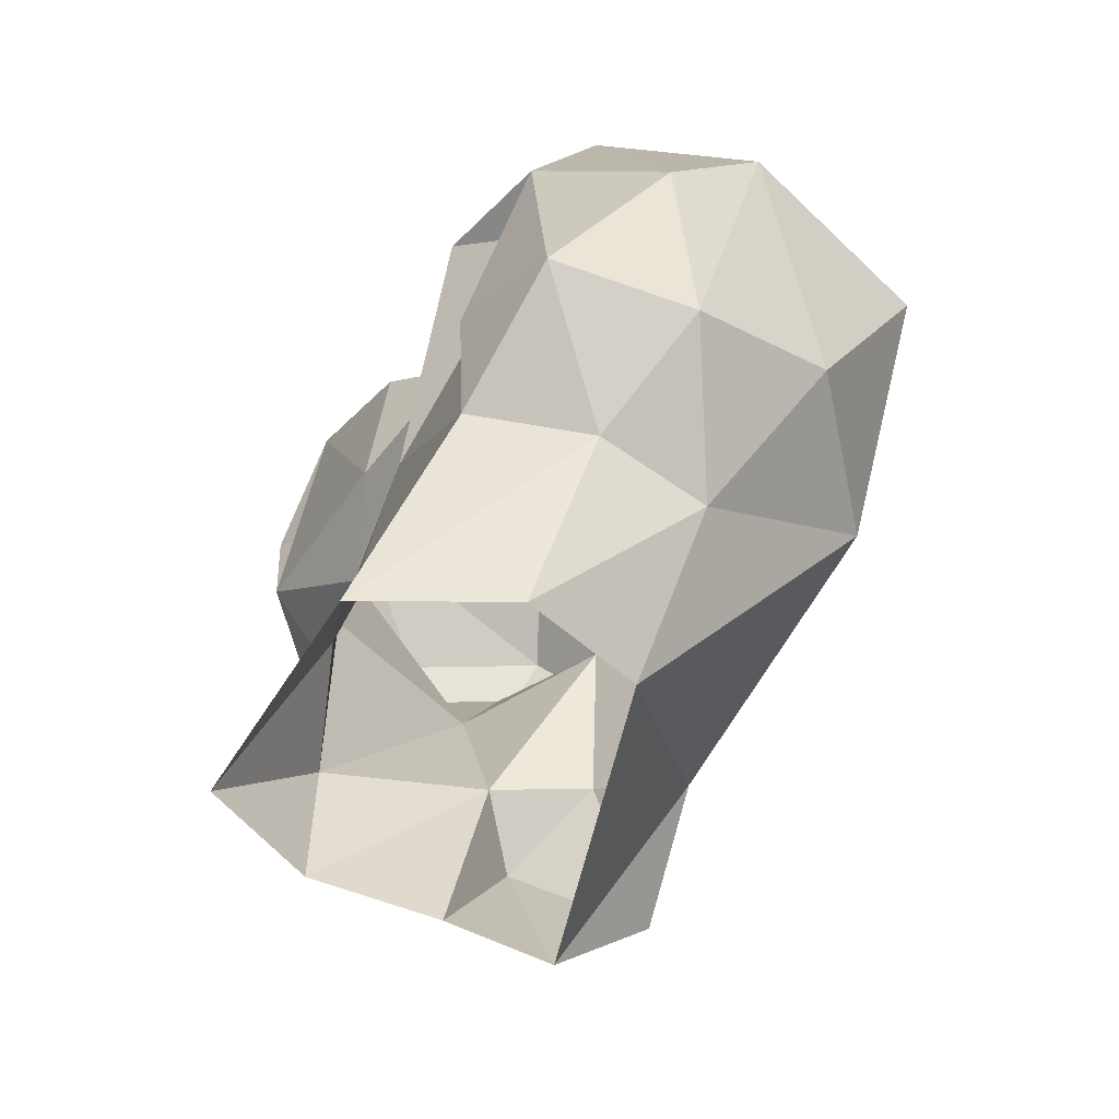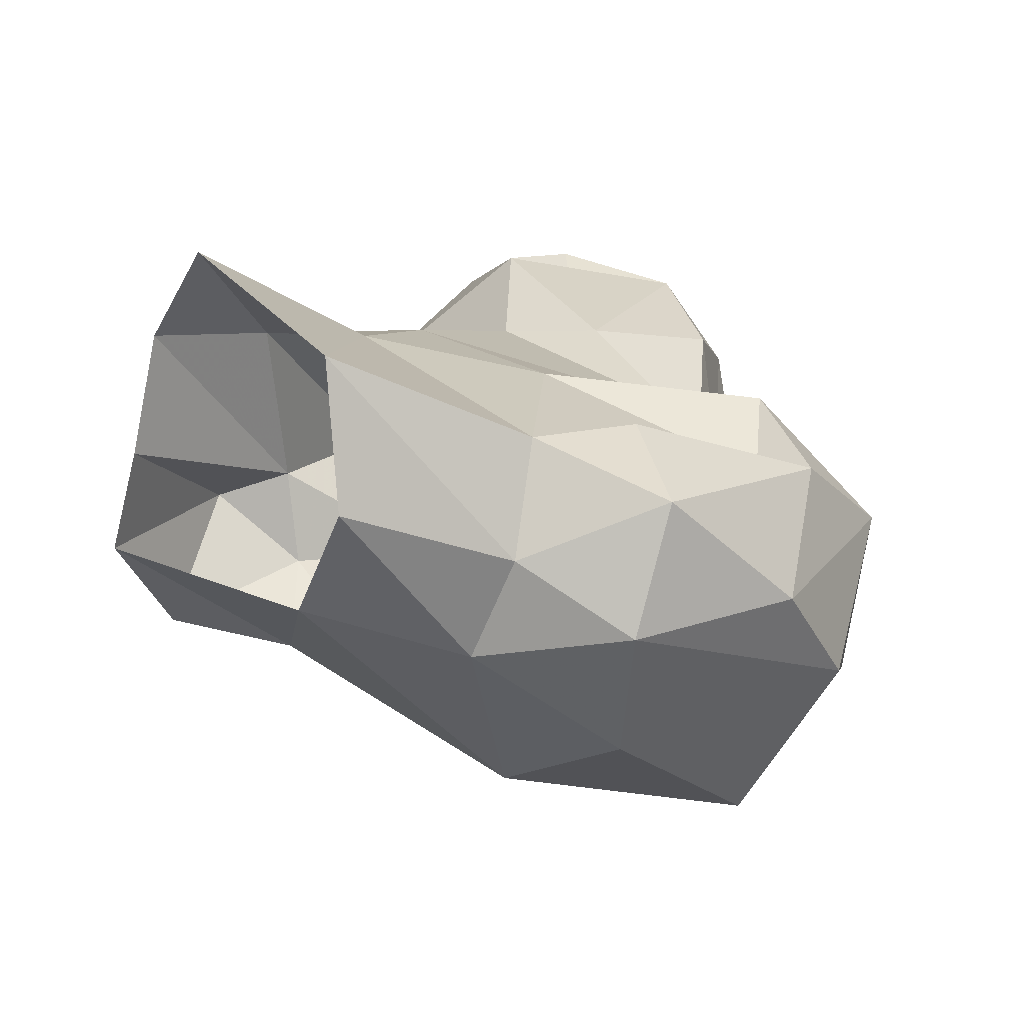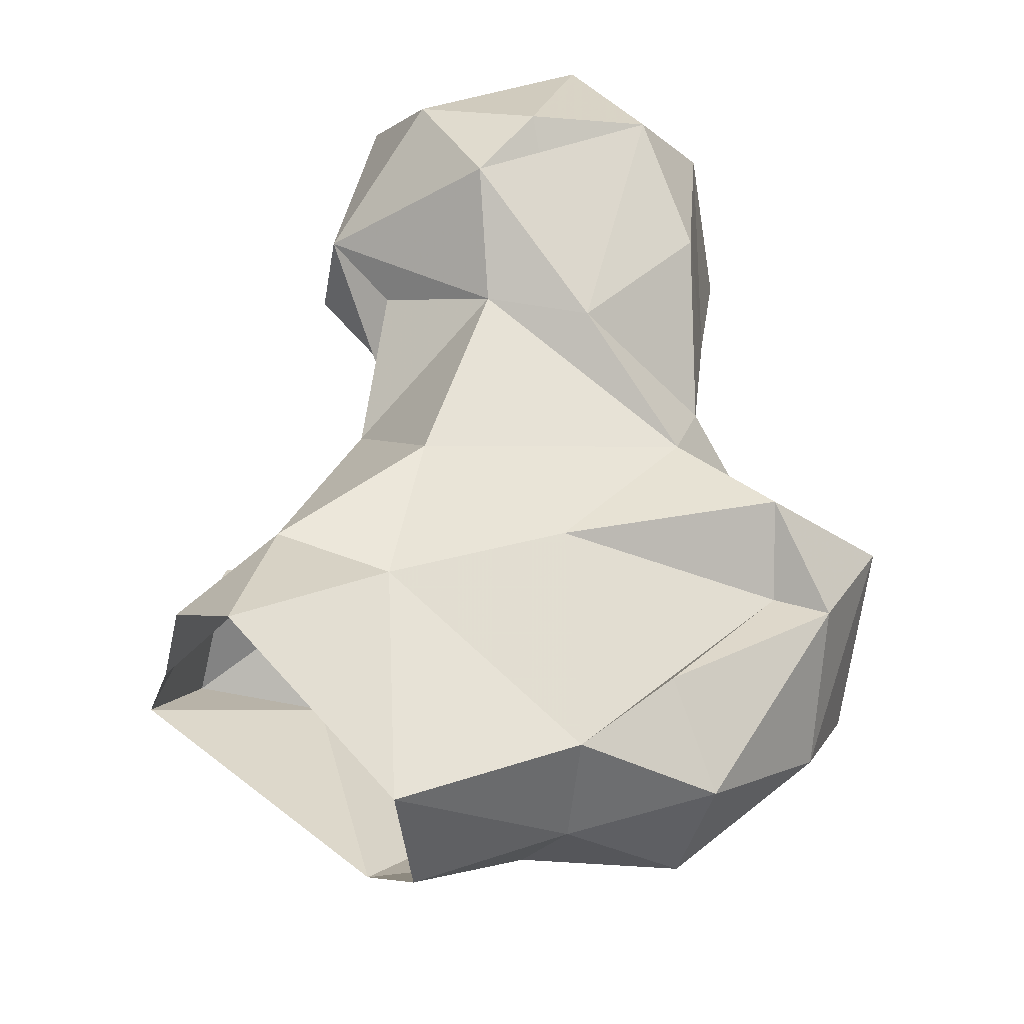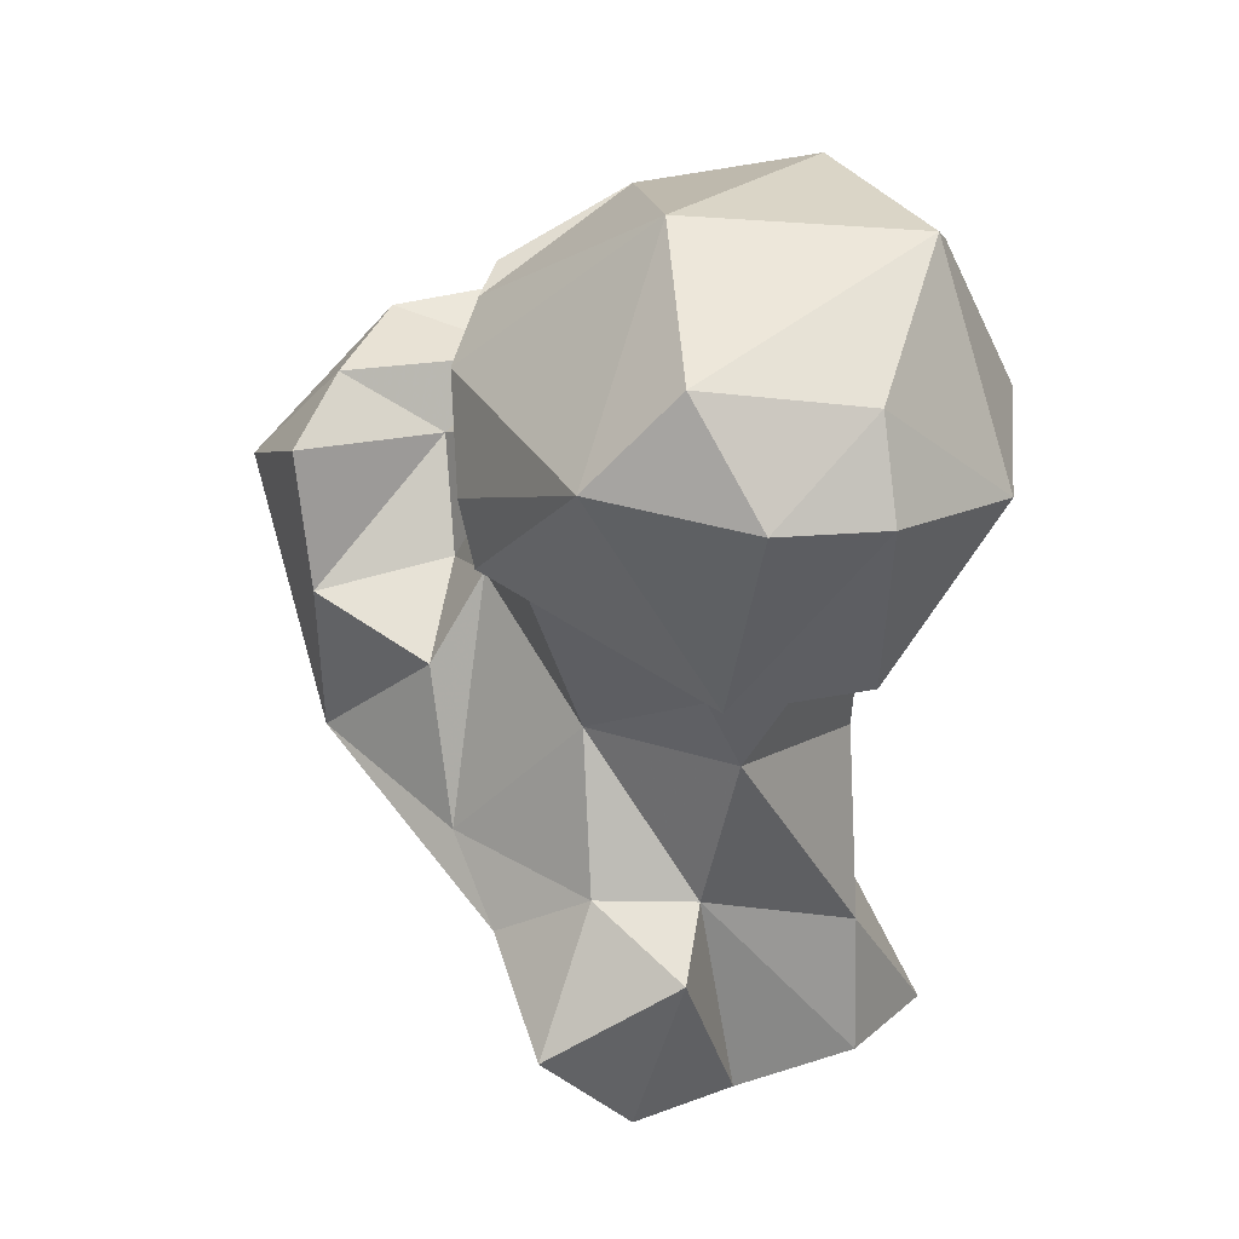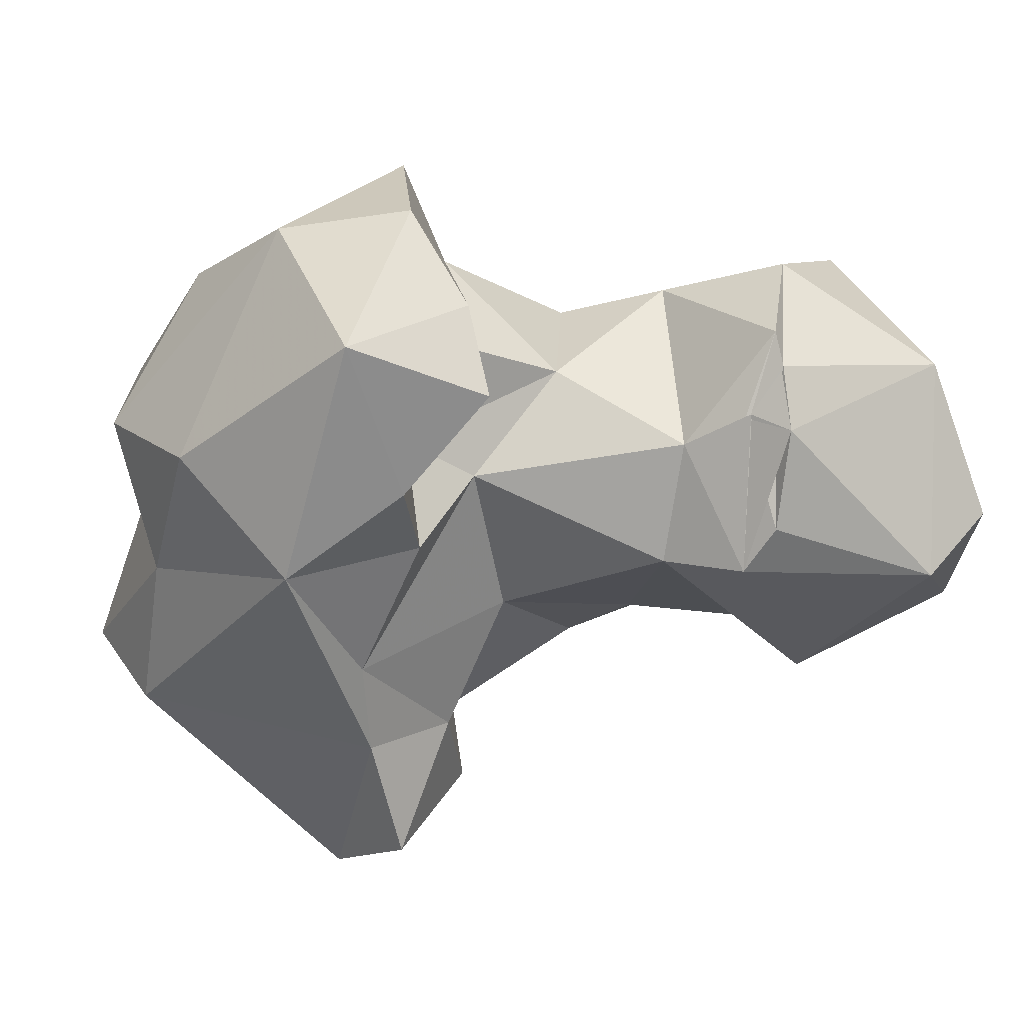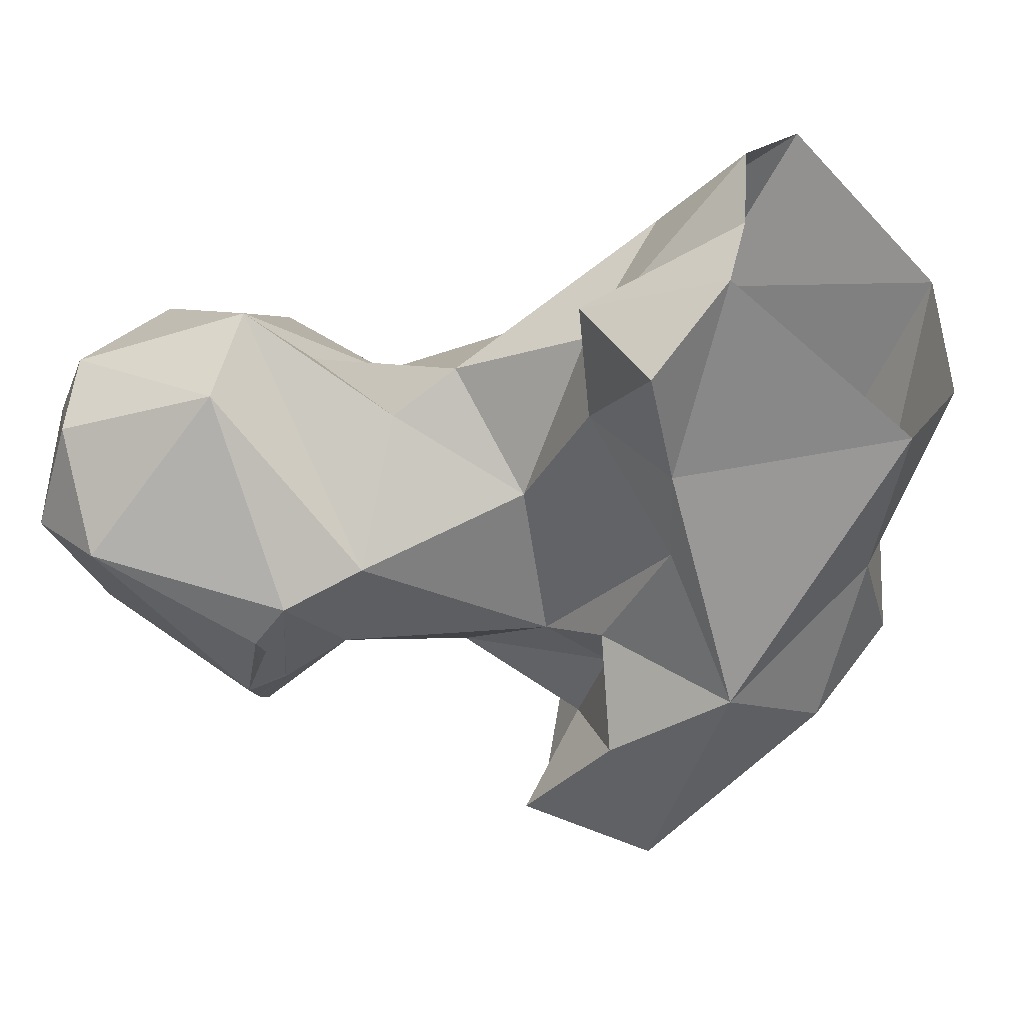
<metadata>
{"format":"obj","ext":"obj","renderer":"f3d","projection":"perspective","resolution":1024,"background":"white","views":[{"elev":-56.0,"azim":-97.4,"up":"+Z"},{"elev":7.4,"azim":-131.9,"up":"+Y"},{"elev":53.7,"azim":-139.3,"up":"+Y"},{"elev":24.2,"azim":79.3,"up":"+Z"},{"elev":-75.6,"azim":-41.9,"up":"+Y"},{"elev":-35.7,"azim":136.2,"up":"+Y"}]}
</metadata>
<code>
v 39.99 151.2 1.176
v 71.07 154.2 -0.332
v 73.65 144.9 8.796
v 32.01 161.5 0.1703
v 67.44 164.7 0.0977
v 33.72 176.8 0.02614
v 64.88 177.3 1.227
v 55.87 186.3 0.8141
v 64.21 177.2 15.35
v 25.47 156.1 16.98
v 75.75 158.2 16.73
v 52.1 177.2 19.4
v 62.31 142.5 16.63
v 30.61 145.9 15.66
v 40.46 129.5 28.97
v 69.48 160.8 21.84
v 27.03 168.1 20.74
v 68.59 150.8 22.54
v 60.47 177 34.24
v 54.92 139.9 23.85
v 23.81 135.4 30.05
v 14.78 162.1 28.14
v 16.32 148.5 24.7
v 74.15 163.3 37.94
v 63.56 151 37.82
v 24.63 168.8 32.89
v 43.52 172.8 37.53
v 50.18 138.7 39.04
v 50.02 144.1 48.09
v 12.57 151 43.6
v 76.6 159.5 45.64
v 28.42 124.6 53.13
v 43.61 128.6 44.53
v 18.86 163.2 53.52
v 24.75 162.5 51.4
v 69.87 175.7 55.41
v 43.66 168 57.68
v 15.75 141.5 54.93
v 41.64 142.4 46.3
v 83.13 168.2 52.46
v 43.11 127.3 58.67
v 36.03 142.5 56.83
v 72.59 144.7 54.85
v 30.02 169.8 57.55
v 49.65 149.3 62.32
v 92.76 170.2 53.63
v 65.02 144.1 66.38
v 95.92 156.6 54.15
v 59.74 176 60.9
v 35.65 132.5 63.59
v 78.74 139.3 60.77
v 21.88 156.3 67.41
v 92.32 180.9 69.42
v 78.45 184.4 63.95
v 24.95 139 66.28
v 32.23 151.7 62.96
v 96.31 144.8 73.82
v 102.4 168.4 71.61
v 77.81 138.1 66.81
v 47.24 162.7 66.12
v 103.2 158.2 72.14
v 73.87 180.3 70.01
v 79.07 184.7 74.06
v 54.06 160.9 76.19
v 58.5 174.3 78.37
v 71.49 138.6 75.95
v 63.73 143.8 82.45
v 70.91 180.9 84.49
v 67.62 141.4 74.07
v 67.51 141.8 73.31
v 98.79 168.1 80.18
v 66.61 141.8 80.34
v 98.21 152.9 82.47
v 82.17 154.5 91.25
v 86.12 175.7 89.89
v 61.42 155.9 87.94
v 68.18 170.8 91.65
f 74 75 77
f 73 75 74
f 71 75 73
f 72 74 76
f 65 77 68
f 64 77 65
f 67 72 76
f 53 75 71
f 64 67 76
f 63 68 75
f 47 67 64
f 57 74 66
f 60 64 65
f 57 66 59
f 62 68 63
f 66 69 67
f 51 66 72
f 51 72 69
f 51 70 66
f 66 70 69
f 59 67 70
f 59 66 67
f 51 59 70
f 47 70 67
f 47 51 69
f 49 65 68
f 49 68 54
f 45 47 64
f 49 60 65
f 45 64 60
f 66 74 72
f 53 54 63
f 48 61 57
f 57 61 73
f 52 55 56
f 50 56 55
f 37 60 49
f 48 58 61
f 37 56 60
f 1 2 13
f 44 52 56
f 10 23 22
f 45 60 56
f 38 55 52
f 11 16 18
f 32 55 38
f 36 49 54
f 43 51 47
f 37 44 56
f 46 54 53
f 46 58 48
f 34 52 44
f 30 38 52
f 30 52 34
f 36 37 49
f 46 53 58
f 29 47 45
f 51 57 59
f 43 46 48
f 47 69 70
f 8 12 9
f 34 44 35
f 41 42 50
f 29 43 47
f 33 42 41
f 31 40 46
f 39 45 42
f 27 44 37
f 29 45 39
f 25 31 43
f 67 69 72
f 25 43 29
f 6 10 17
f 21 32 38
f 10 14 23
f 28 39 33
f 27 35 44
f 26 34 35
f 33 39 42
f 28 29 39
f 24 36 40
f 19 37 36
f 68 77 75
f 23 38 30
f 24 31 25
f 17 26 35
f 18 25 20
f 20 29 28
f 7 9 16
f 16 24 25
f 61 71 73
f 22 23 30
f 54 62 63
f 9 19 24
f 19 36 24
f 14 21 23
f 22 34 26
f 13 18 20
f 54 68 62
f 9 24 16
f 12 27 19
f 32 33 41
f 5 16 11
f 31 46 43
f 53 63 75
f 42 45 56
f 9 12 19
f 1 15 14
f 4 14 10
f 12 17 27
f 10 22 17
f 3 11 18
f 15 28 33
f 13 20 15
f 22 30 34
f 16 25 18
f 32 50 55
f 1 13 15
f 32 41 50
f 21 38 23
f 3 18 13
f 6 17 12
f 15 33 32
f 15 20 28
f 36 46 40
f 14 15 21
f 5 7 16
f 48 57 51
f 2 11 3
f 4 10 6
f 17 22 26
f 24 40 31
f 2 3 13
f 20 25 29
f 42 56 50
f 2 5 11
f 58 71 61
f 43 48 51
f 64 76 77
f 53 71 58
f 17 35 27
f 74 77 76
f 15 32 21
f 57 73 74
f 7 8 9
f 6 12 8
f 19 27 37
f 1 14 4
f 36 54 46

</code>
